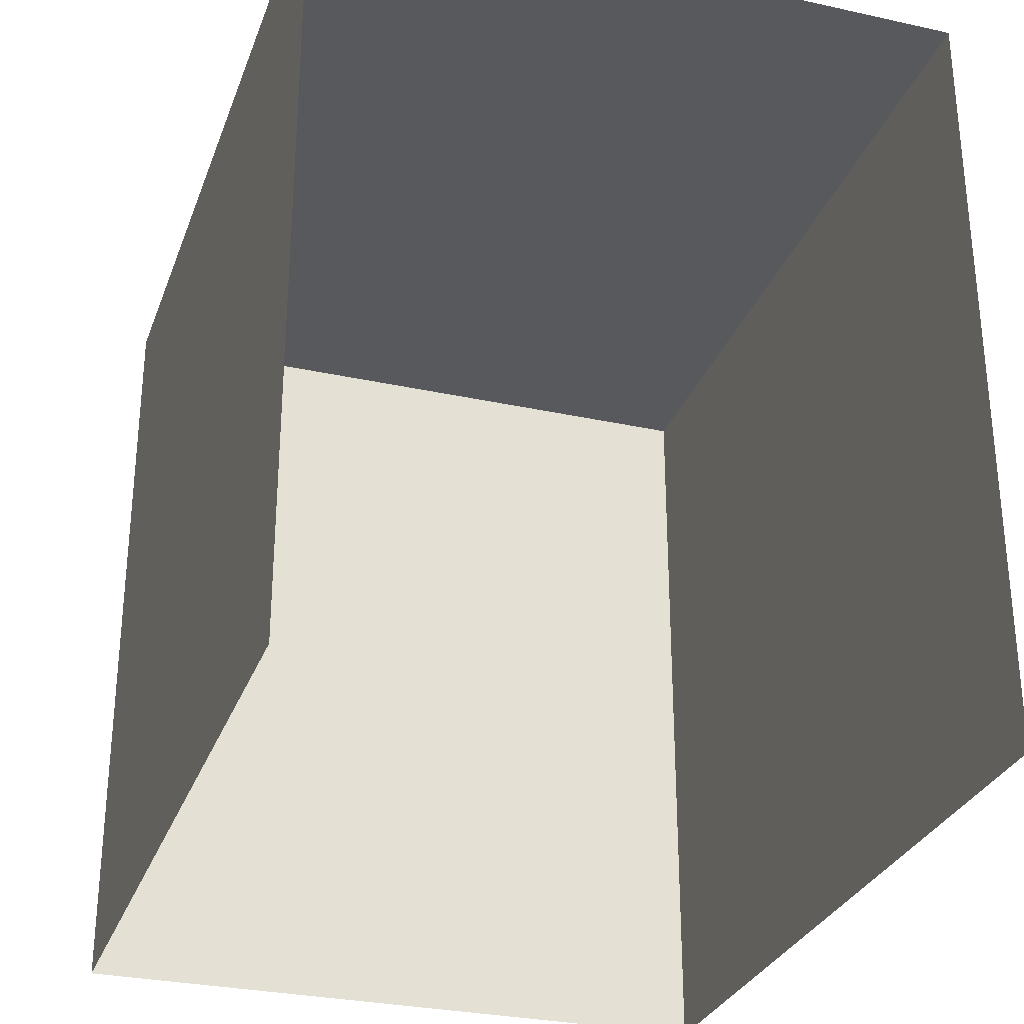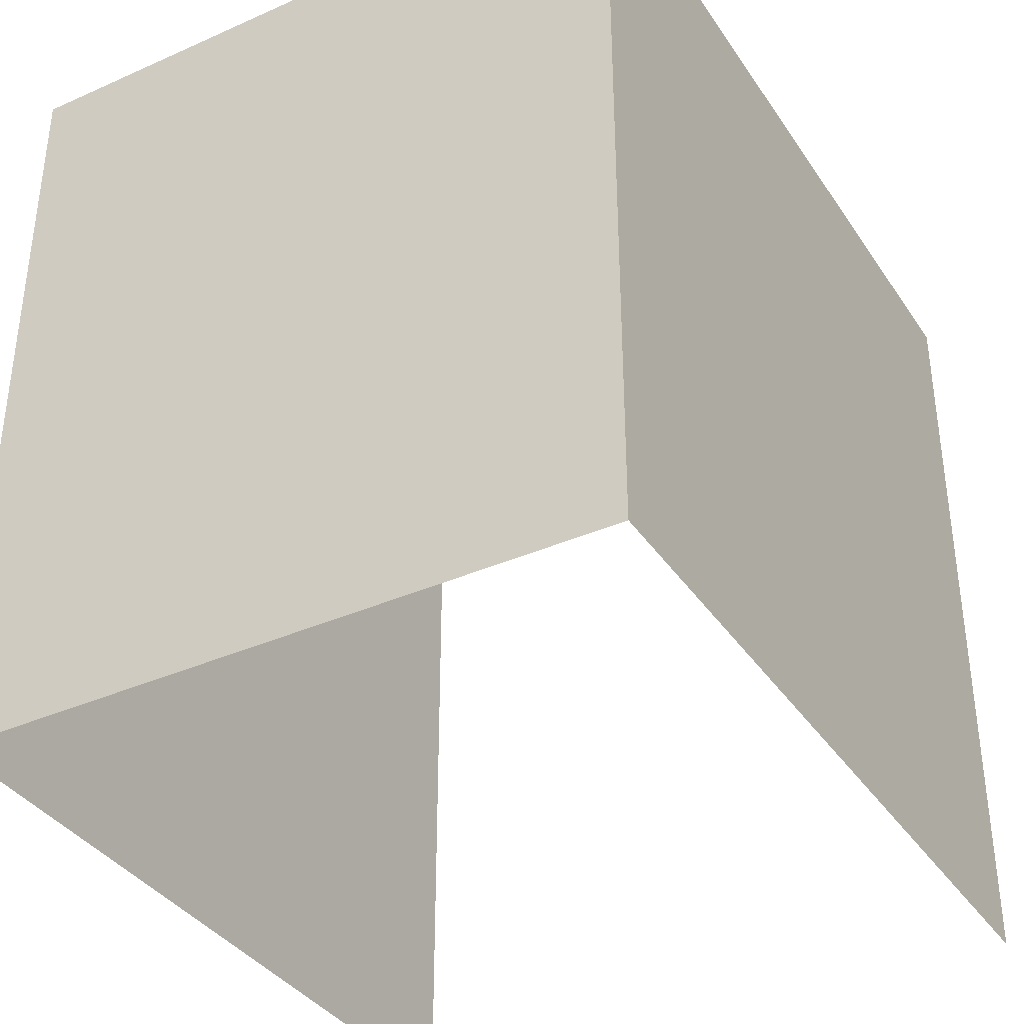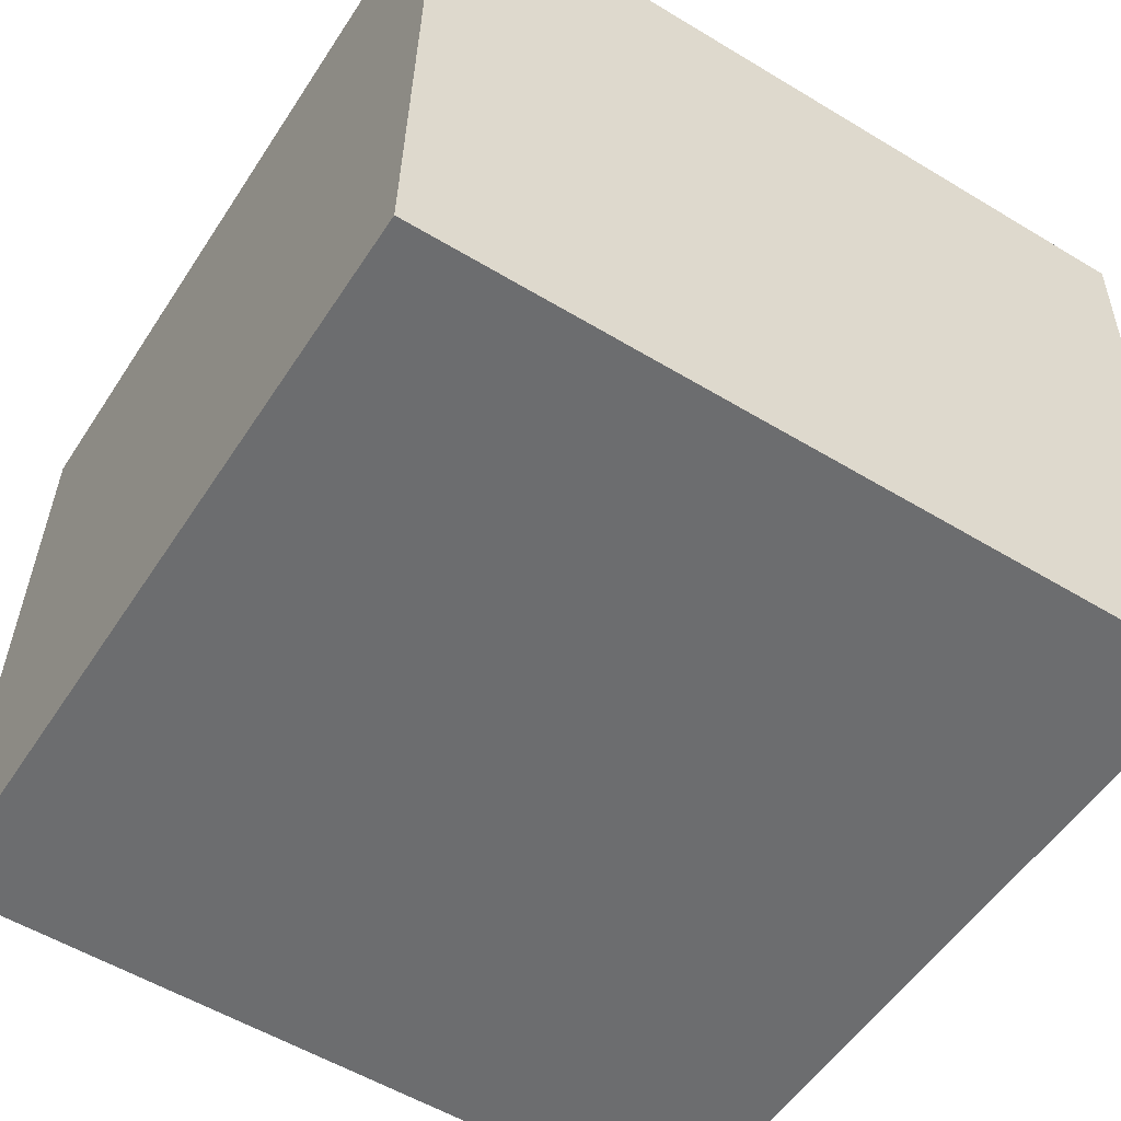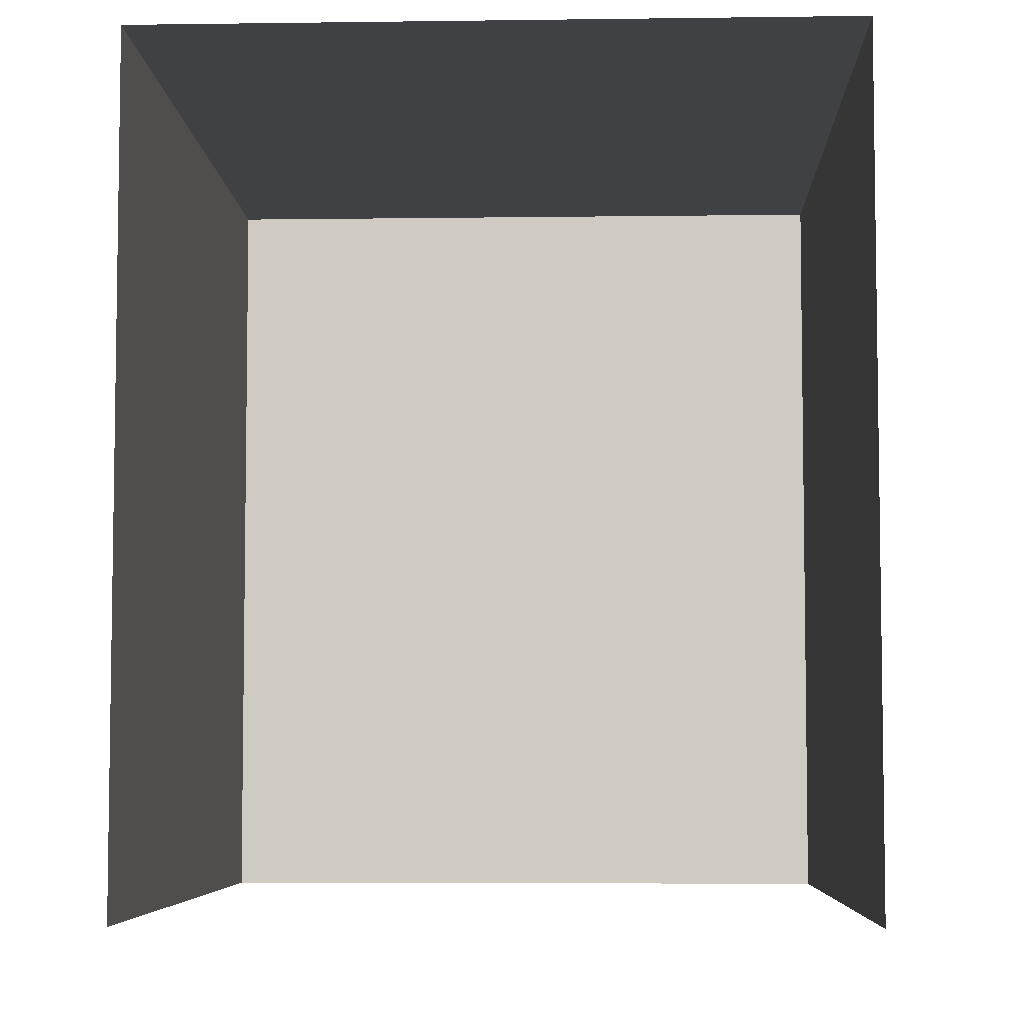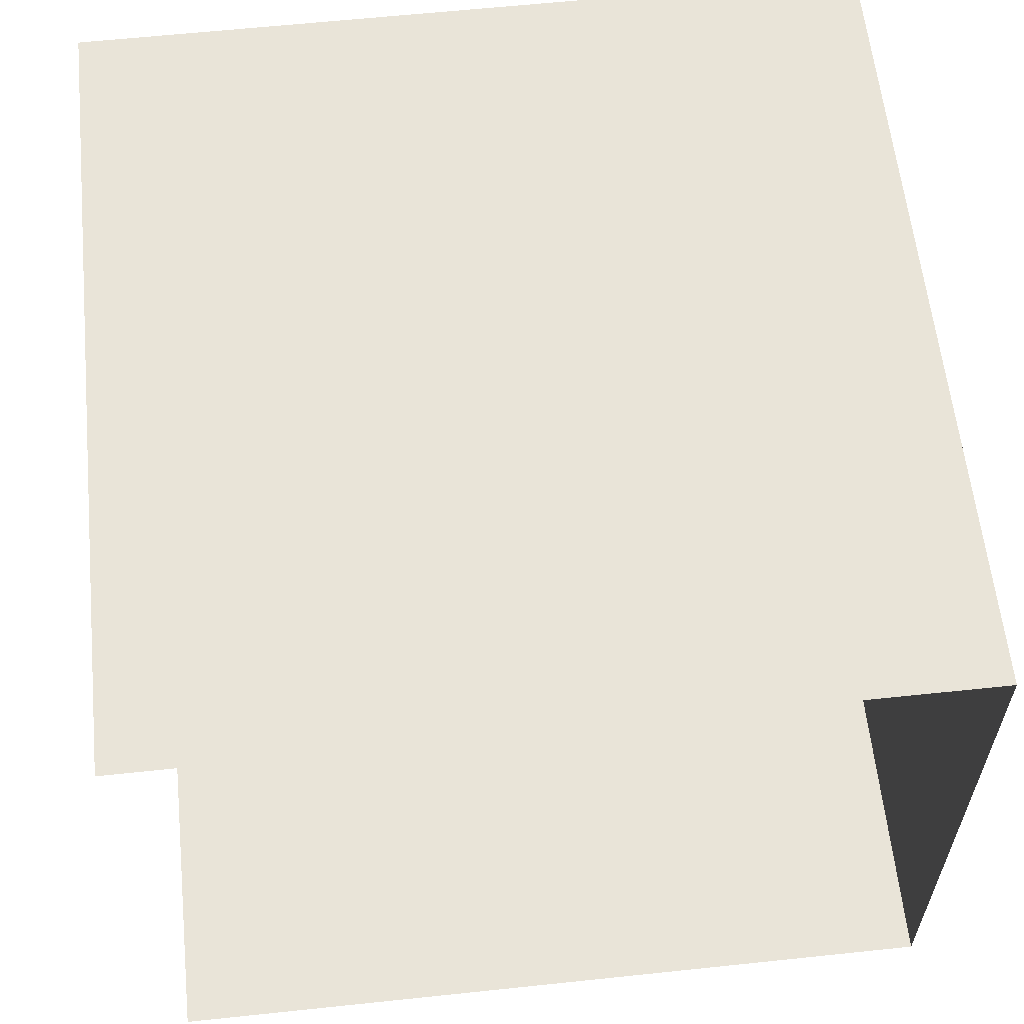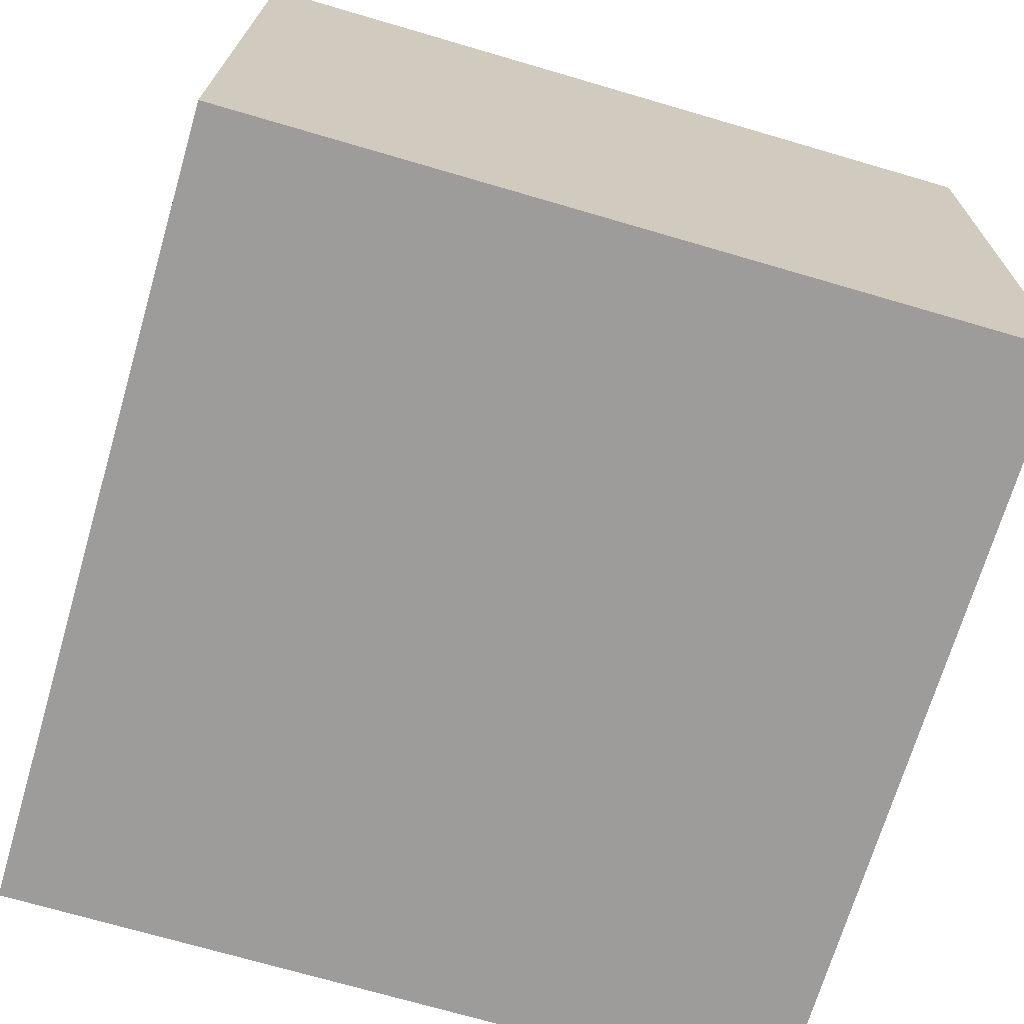
<metadata>
{"format":"obj","ext":"obj","renderer":"f3d","projection":"perspective","resolution":1024,"background":"white","views":[{"elev":-29.8,"azim":-109.9,"up":"+Z"},{"elev":-37.0,"azim":117.7,"up":"+Z"},{"elev":-55.7,"azim":57.6,"up":"+Y"},{"elev":-5.7,"azim":-89.9,"up":"+Z"},{"elev":62.2,"azim":-96.0,"up":"+Y"},{"elev":-72.1,"azim":73.7,"up":"+Y"}]}
</metadata>
<code>
v -3.734e+05 -1.04e+05 27.39
v -3.734e+05 -1.04e+05 27.39
v -3.734e+05 -1.04e+05 27.39
v -3.734e+05 -1.04e+05 27.39
v -3.734e+05 -1.04e+05 33.75
v -3.734e+05 -1.04e+05 33.75
v -3.734e+05 -1.04e+05 33.75
v -3.734e+05 -1.04e+05 33.75
f 1 2 3
f 1 4 2
f 7 1 3
f 7 6 1
f 5 6 7
f 5 8 6
f 6 4 1
f 6 8 4
f 7 3 2
f 5 7 2
f 8 2 4
f 8 5 2

</code>
